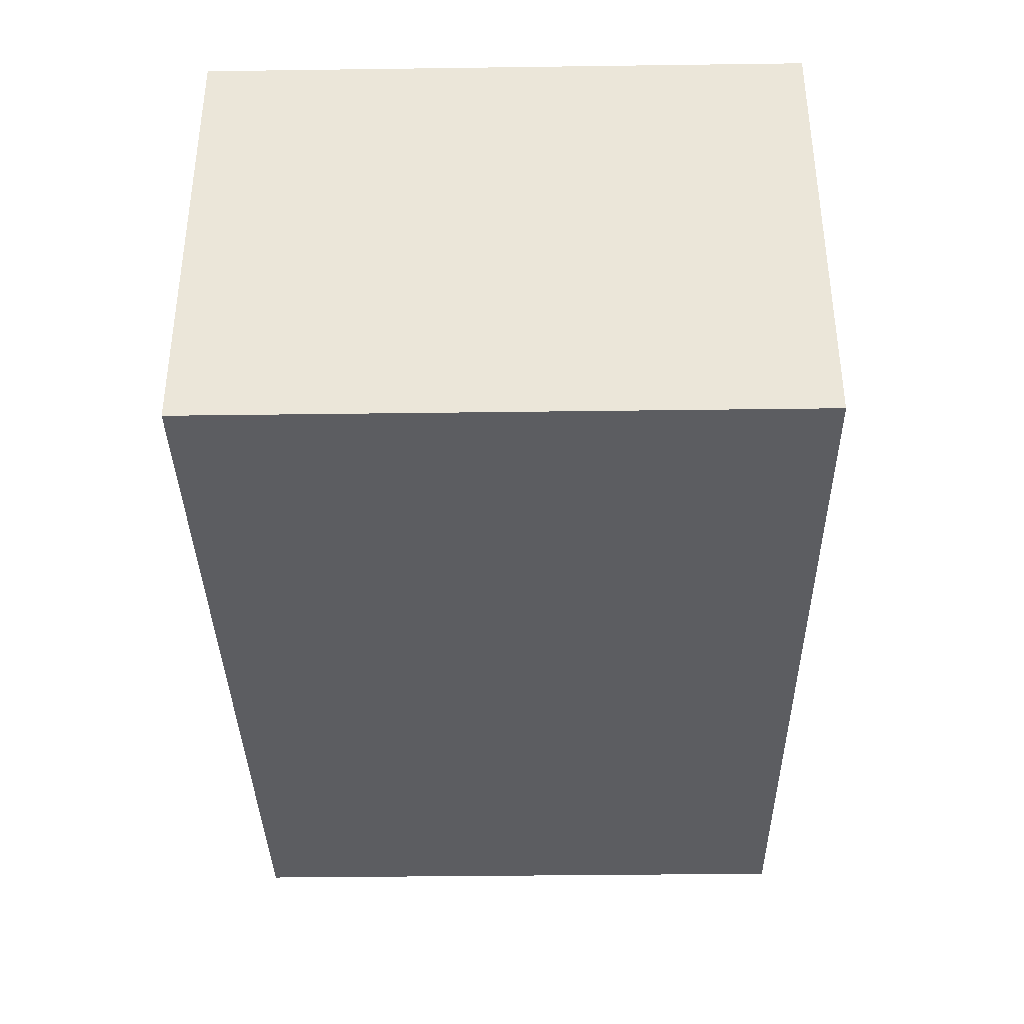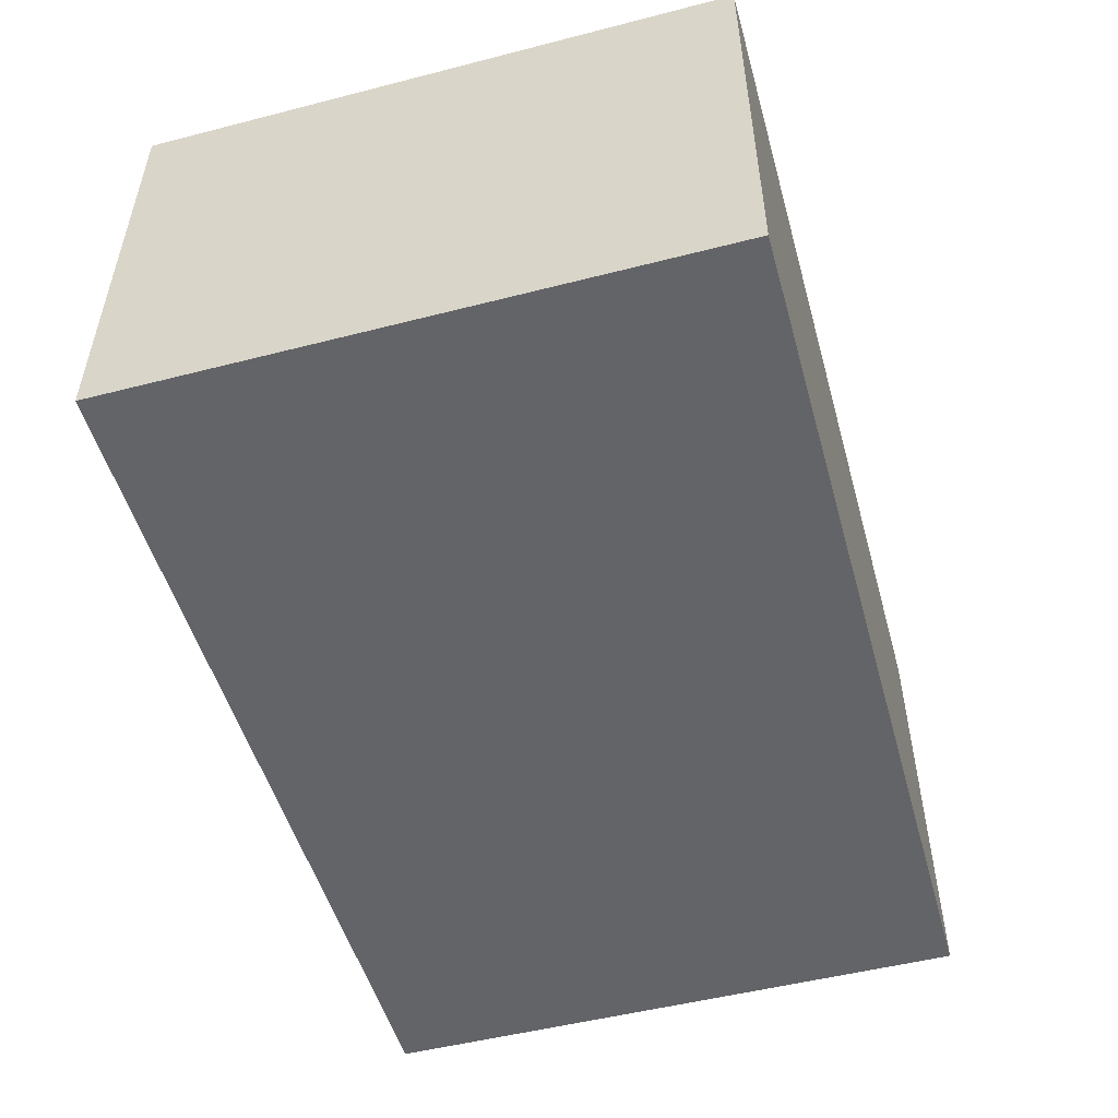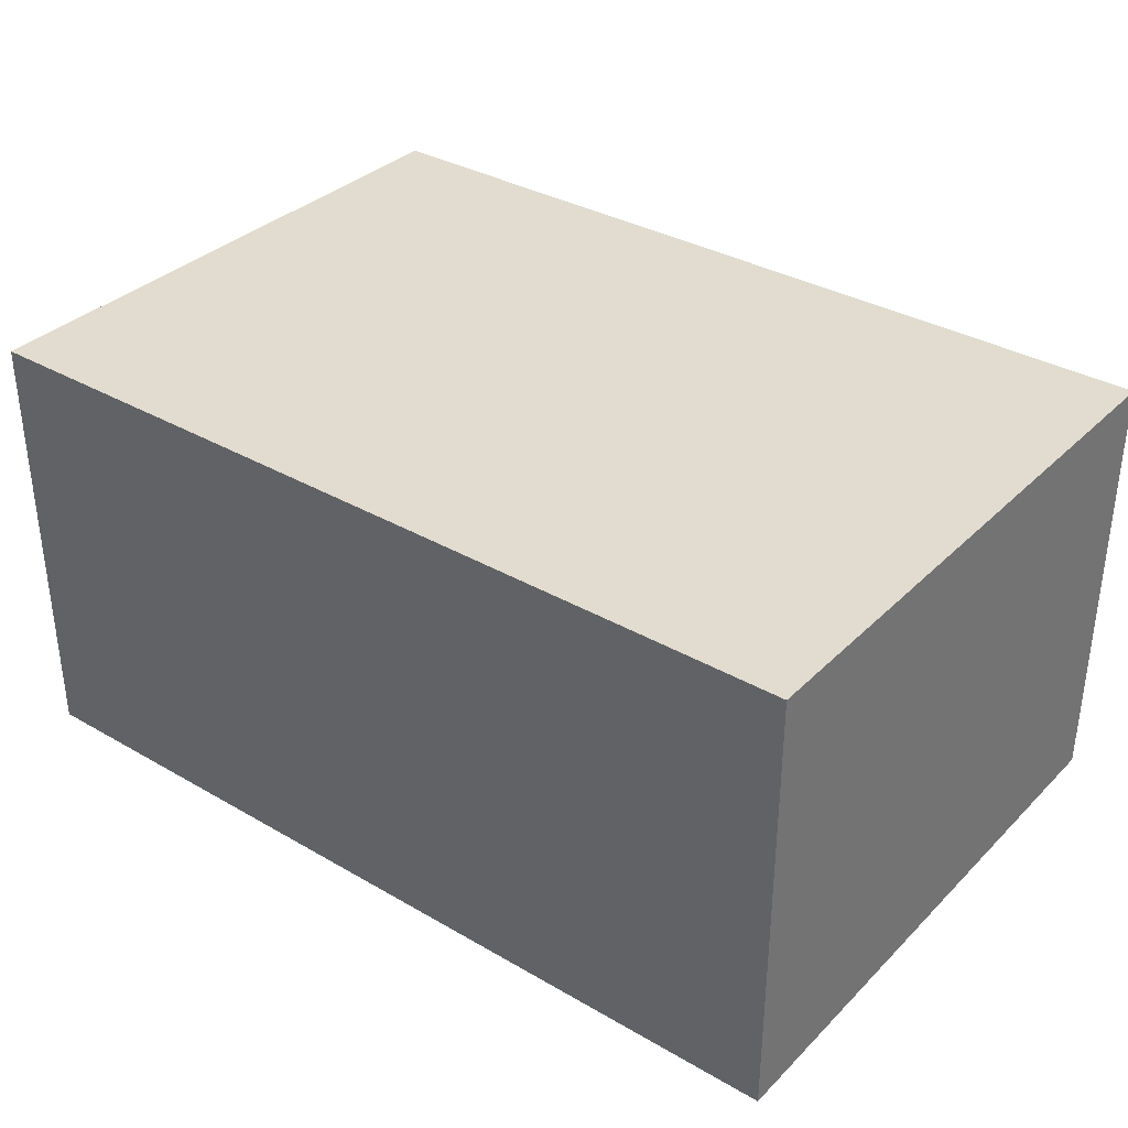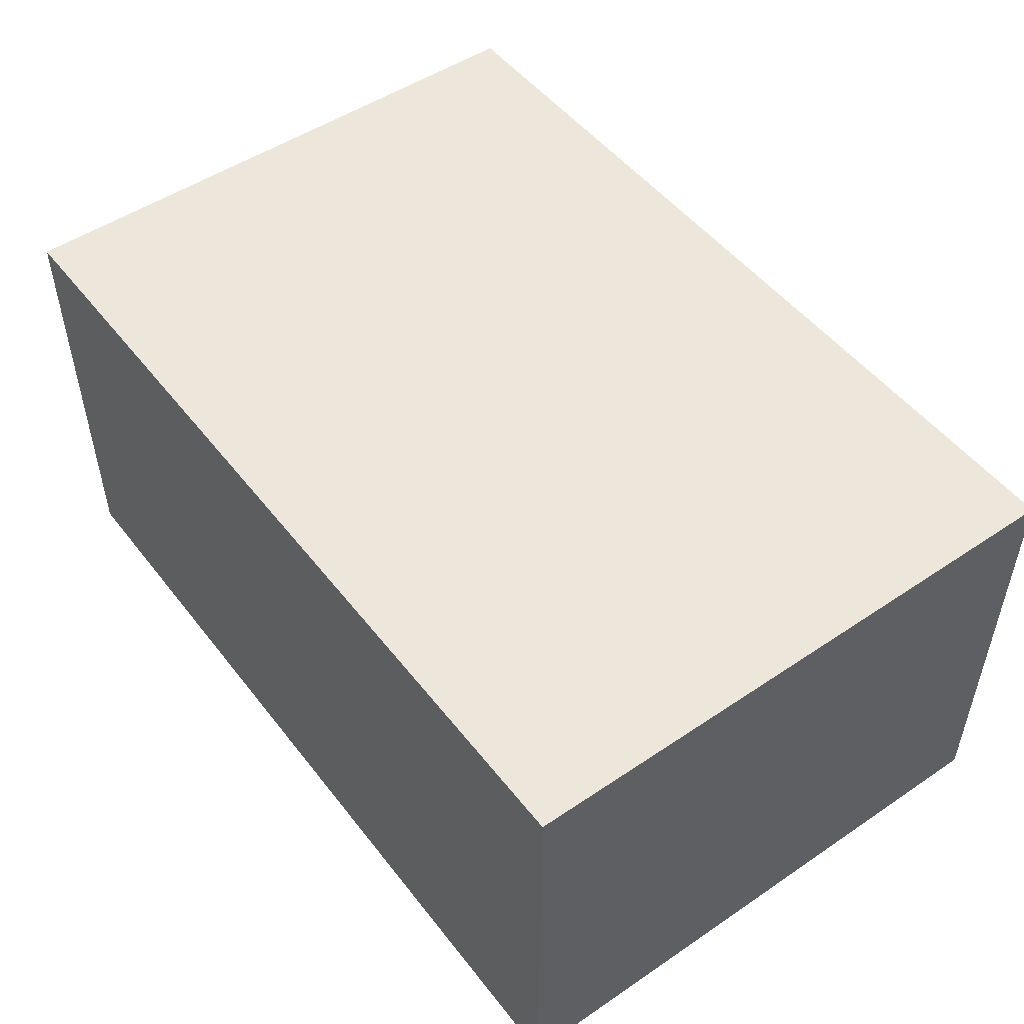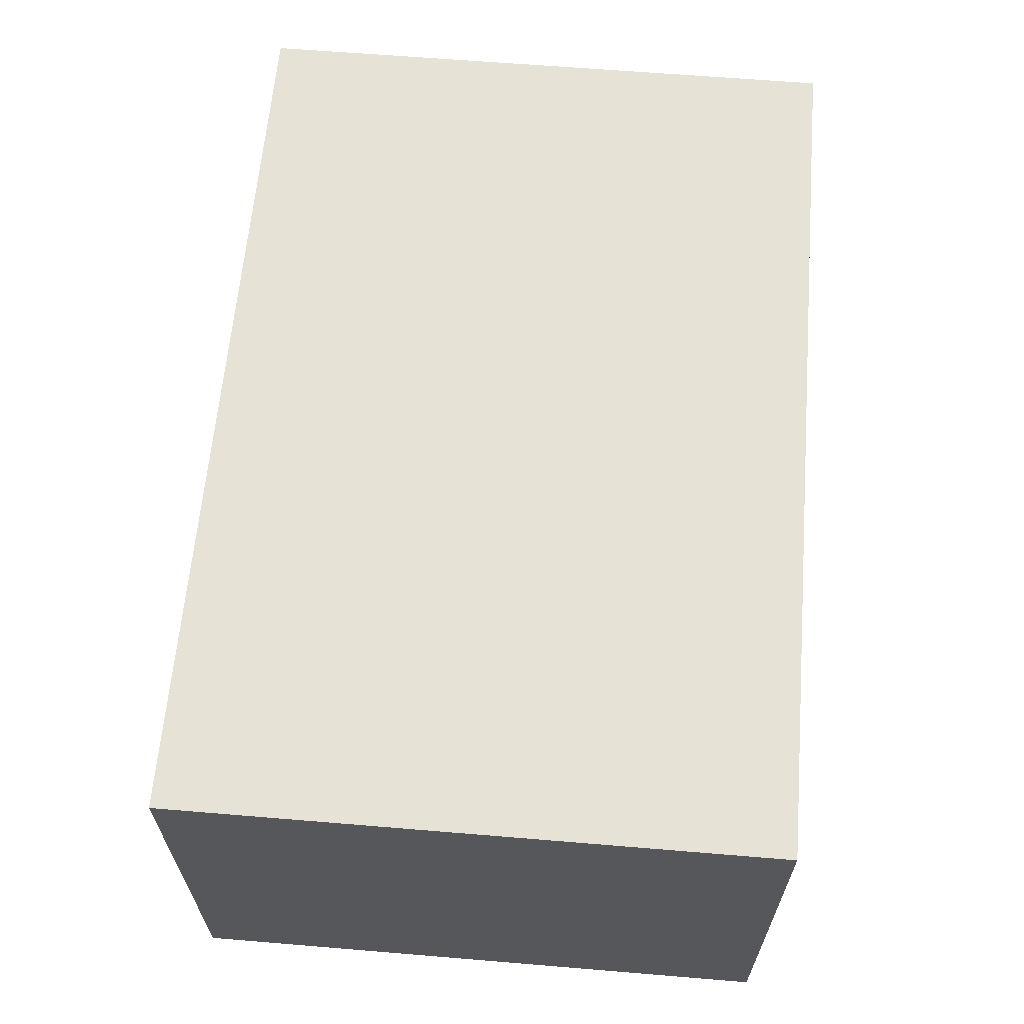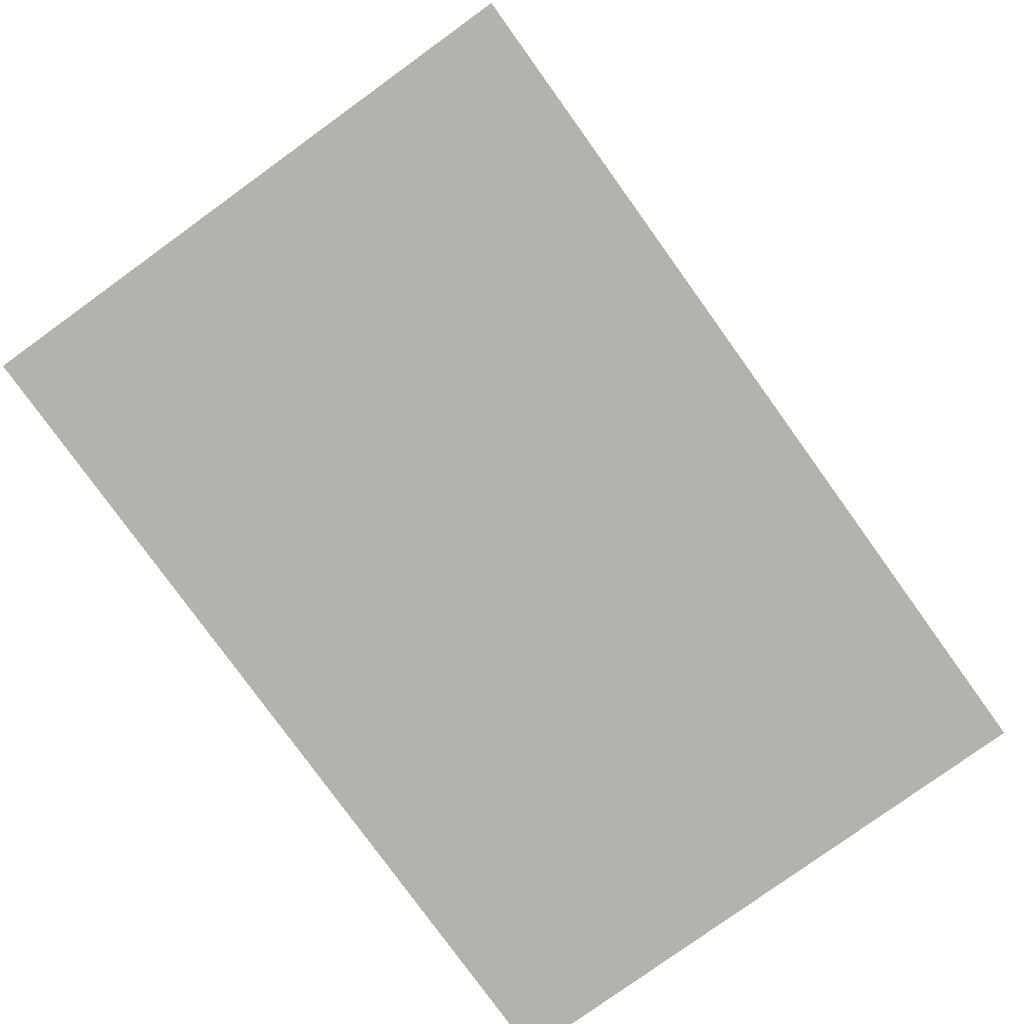
<metadata>
{"format":"obj","ext":"obj","renderer":"f3d","projection":"perspective","resolution":1024,"background":"white","views":[{"elev":-36.6,"azim":91.0,"up":"+Z"},{"elev":-51.2,"azim":-74.4,"up":"+Z"},{"elev":34.5,"azim":37.8,"up":"+Z"},{"elev":50.4,"azim":-126.5,"up":"+Z"},{"elev":62.9,"azim":94.8,"up":"+Z"},{"elev":-79.5,"azim":125.8,"up":"+Z"}]}
</metadata>
<code>
v 0 0 0
v -6.972e-32 -20 0
v 0 -20 15
v 0 0 15
v 30 0 0
v 0 0 0
v 0 0 15
v 30 0 15
v 30 -20 0
v 30 0 0
v 30 0 15
v 30 -20 15
v -6.972e-32 -20 0
v 30 -20 0
v 30 -20 15
v 0 -20 15
v 0 -20 15
v 30 -20 15
v 30 0 15
v 0 0 15
v 30 -20 0
v -6.972e-32 -20 0
v 0 0 0
v 30 0 0
g a26e0f1e-e33e-11ea-a1c6-54bf646e7e1f
f 1 2 4
f 4 2 3
g a26e3622-e33e-11ea-a06f-54bf646e7e1f
f 5 6 8
f 8 6 7
g a26e5d30-e33e-11ea-9e3e-54bf646e7e1f
f 9 10 12
f 12 10 11
g a26eab5c-e33e-11ea-8441-54bf646e7e1f
f 13 14 16
f 16 14 15
g a26ed264-e33e-11ea-9bb5-54bf646e7e1f
f 17 18 20
f 20 18 19
g a26f2078-e33e-11ea-b929-54bf646e7e1f
f 21 22 24
f 24 22 23

</code>
